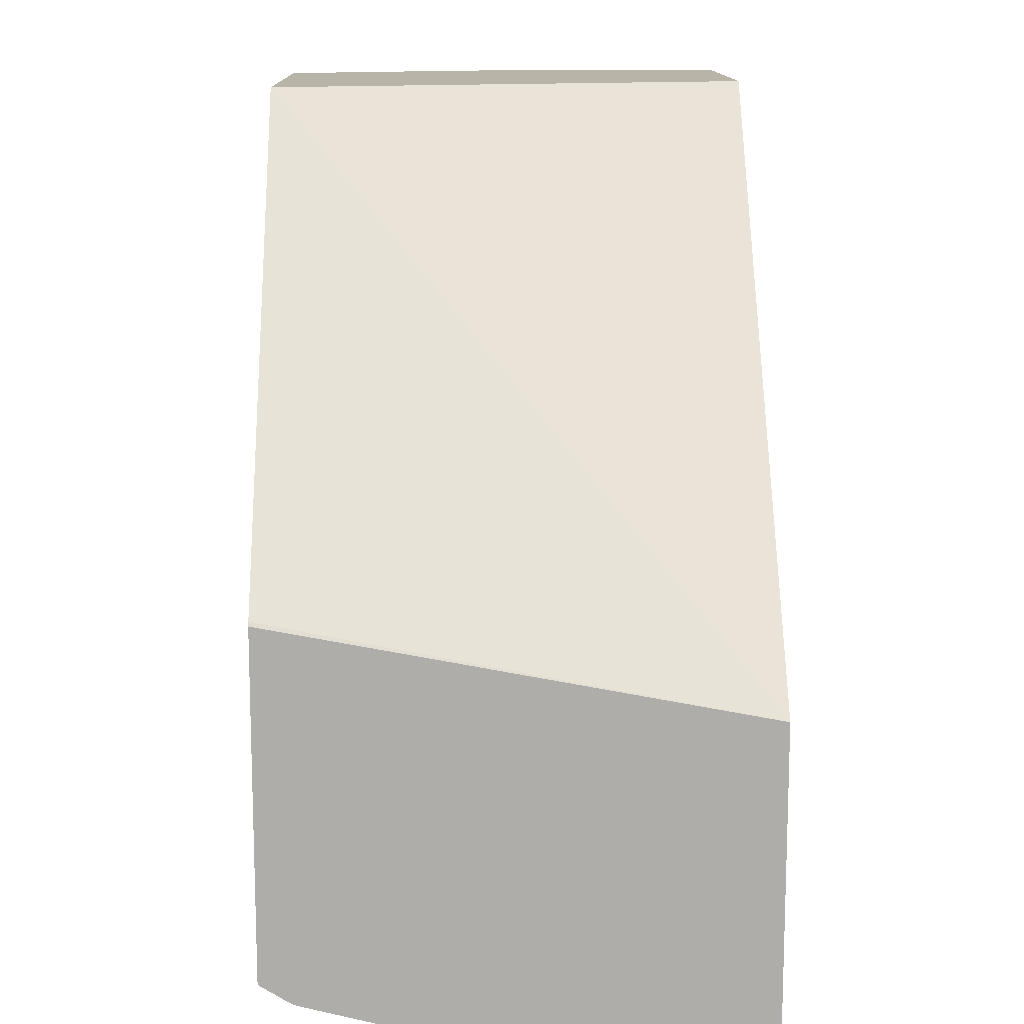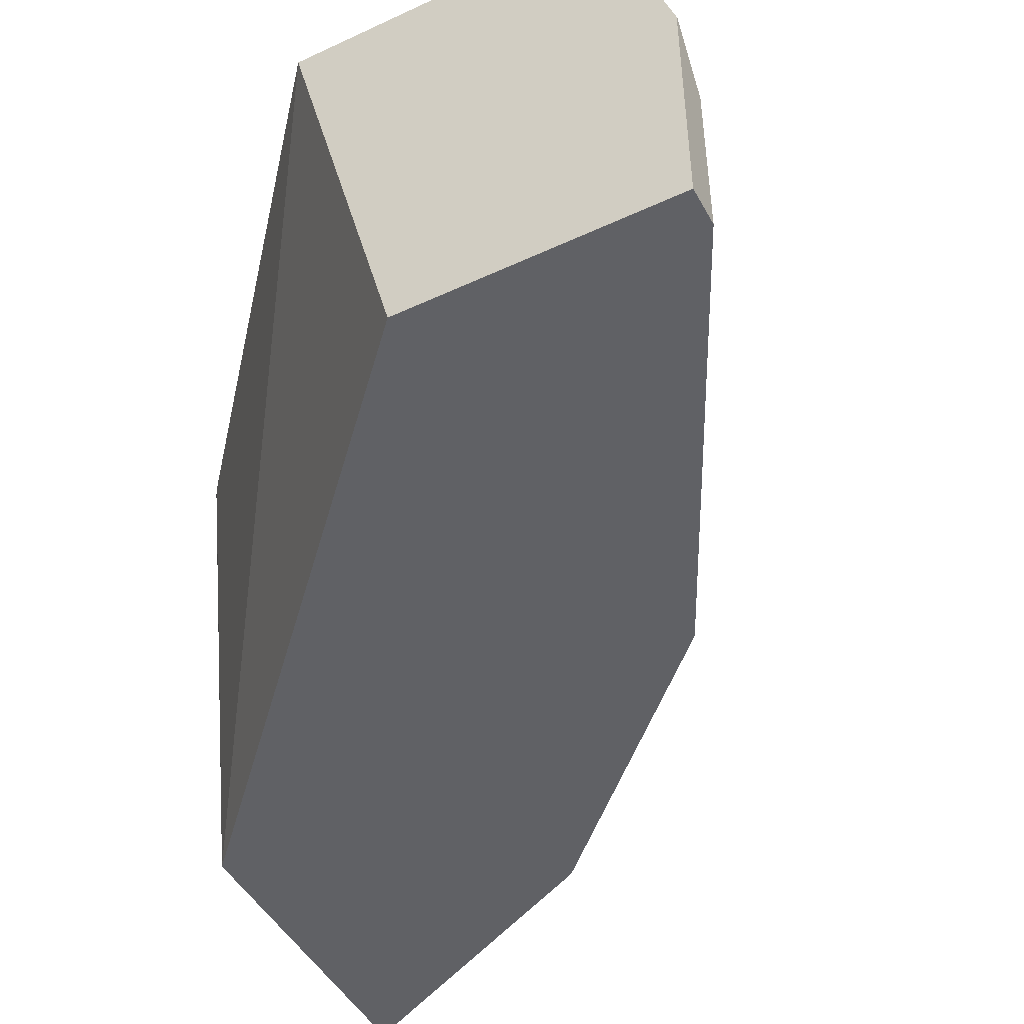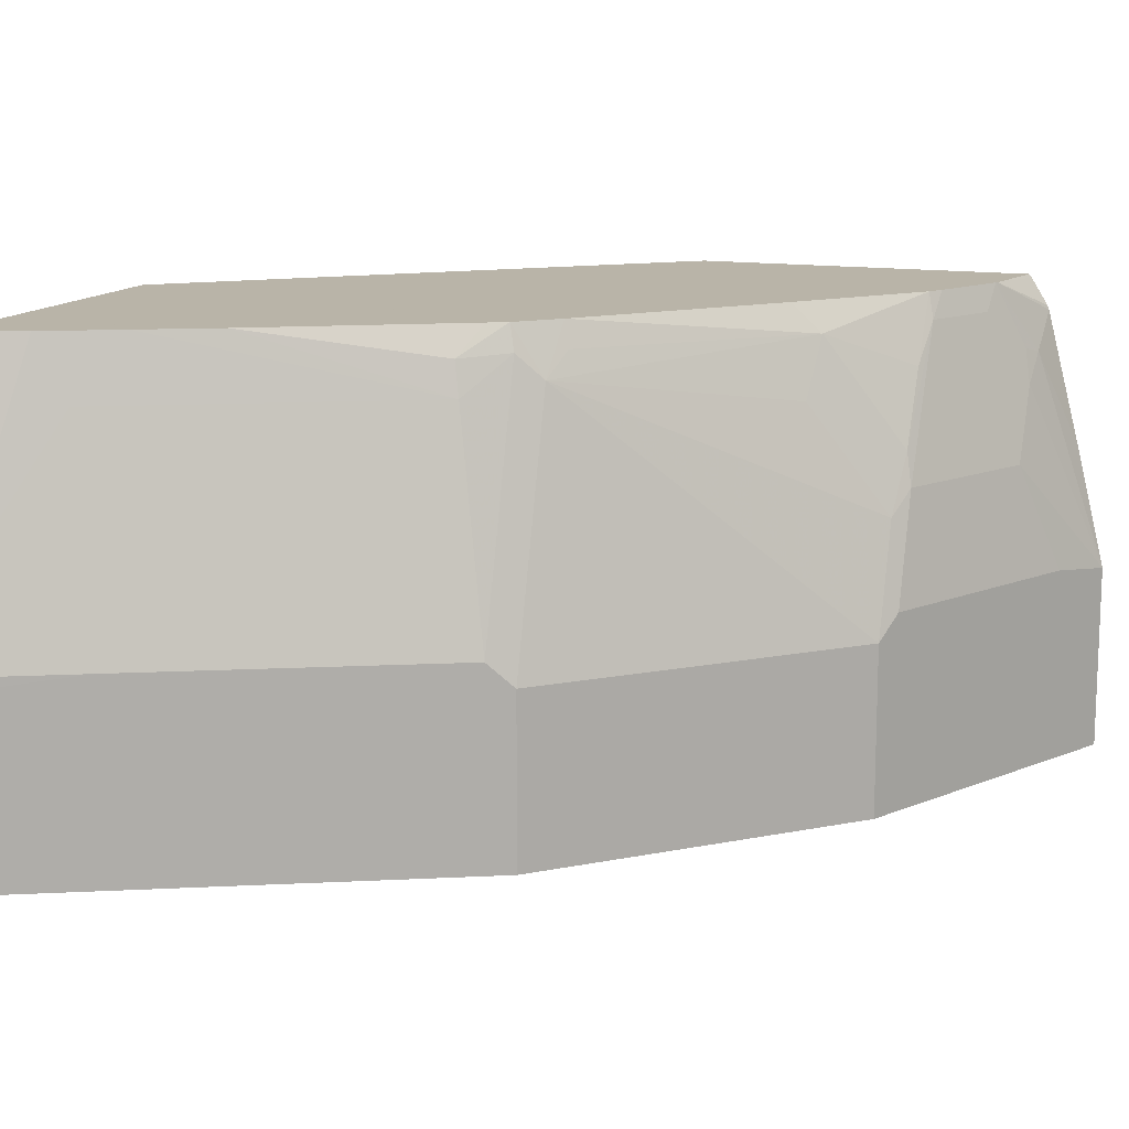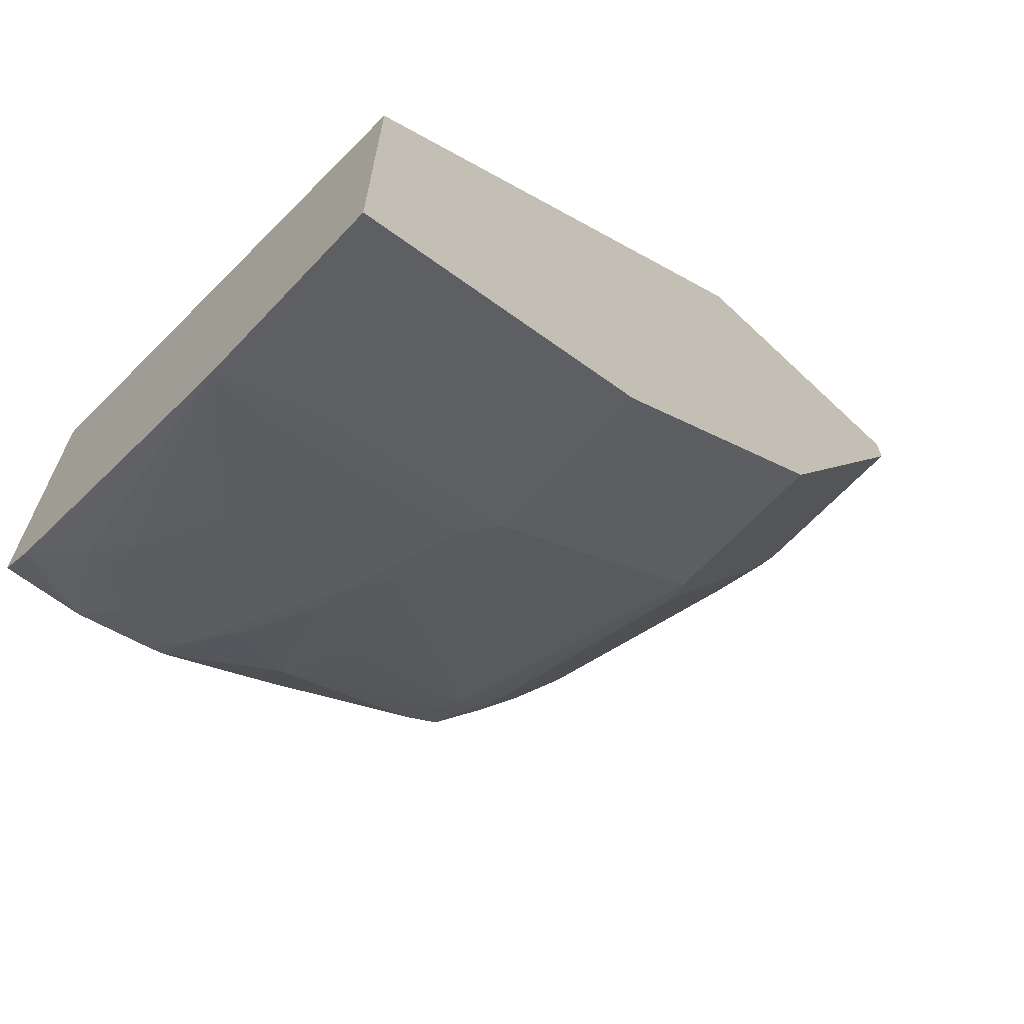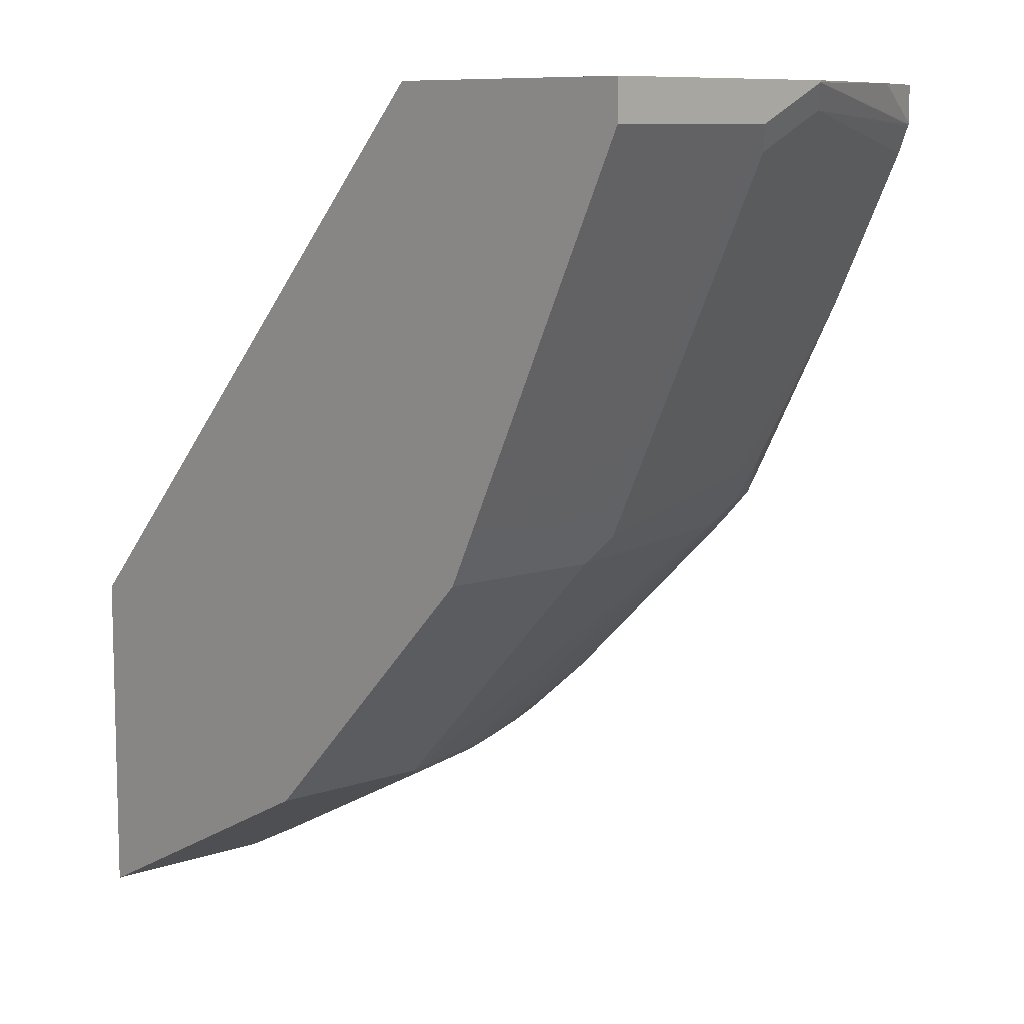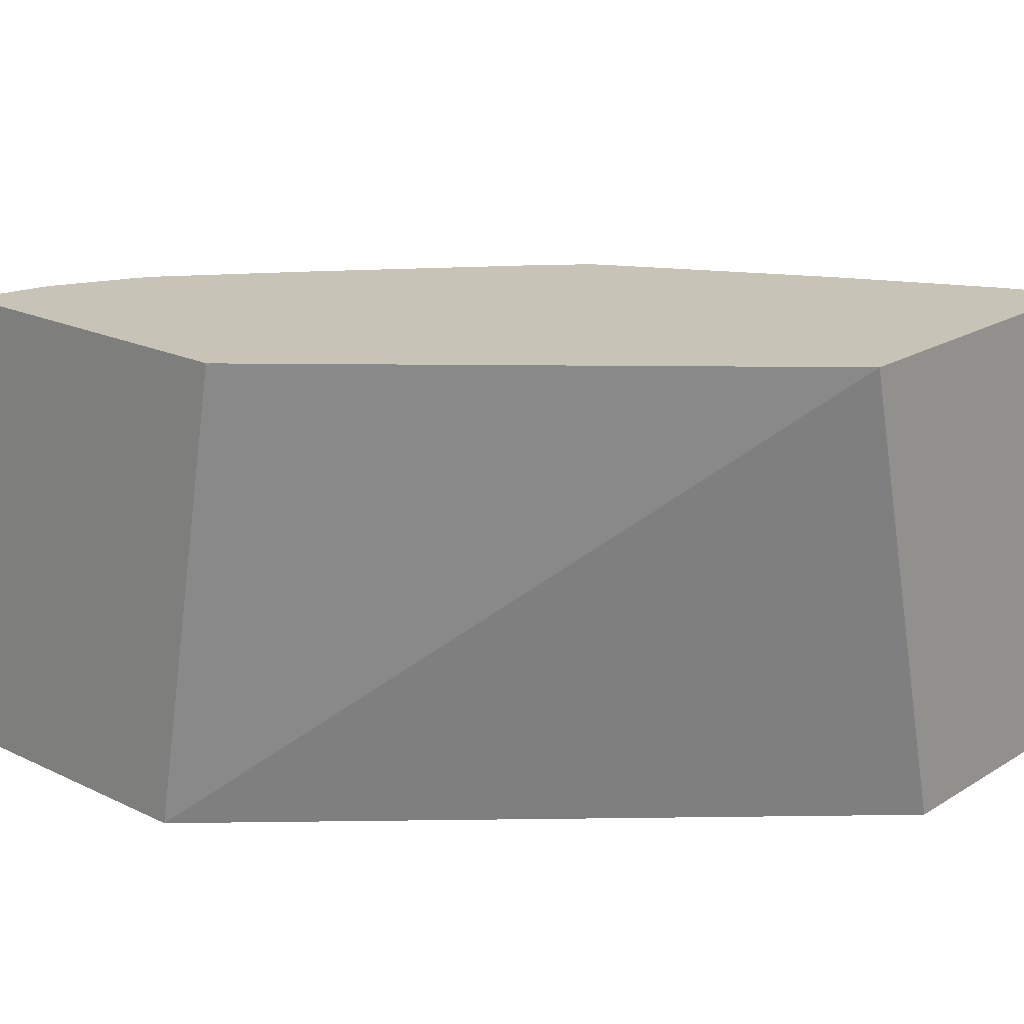
<metadata>
{"format":"obj","ext":"obj","renderer":"f3d","projection":"perspective","resolution":1024,"background":"white","views":[{"elev":13.0,"azim":88.8,"up":"+Y"},{"elev":-47.3,"azim":-152.3,"up":"+Z"},{"elev":13.1,"azim":-69.9,"up":"+Z"},{"elev":-67.2,"azim":136.6,"up":"+Y"},{"elev":9.2,"azim":-132.6,"up":"+Y"},{"elev":19.7,"azim":131.6,"up":"+Z"}]}
</metadata>
<code>
v -0.6181 0.3675 0.0009715
v -0.6181 0.3675 0.08354
v -0.6181 0.3851 0.0009715
v -0.5513 0.2339 0.0009715
v -0.5959 0.323 0.08912
v -0.6126 0.3564 0.08912
v -0.6181 0.3842 0.1169
v -0.5513 0.2339 0.08354
v -0.6181 0.3851 0.1169
v -0.4932 0.3851 0.0009715
v -0.5351 0.2014 0.0009715
v -0.5959 0.3564 0.1559
v -0.529 0.1893 0.08912
v -0.5123 0.206 0.1893
v -0.6126 0.3731 0.1225
v -0.5846 0.3675 0.2177
v -0.5847 0.3681 0.2177
v -0.5975 0.3851 0.1858
v -0.5346 0.2005 0.08354
v -0.4378 0.3851 0.2177
v -0.2658 0.1413 0.0009715
v -0.5235 0.1782 0.0009715
v -0.5235 0.1782 0.07798
v -0.5624 0.3063 0.1893
v -0.5791 0.3397 0.1893
v -0.5795 0.355 0.2177
v -0.4956 0.1893 0.206
v -0.5095 0.2088 0.2047
v -0.5461 0.2882 0.2177
v -0.5628 0.3216 0.2177
v -0.5841 0.3664 0.2177
v -0.5847 0.3851 0.2177
v -0.2669 0.1842 0.2177
v -0.2658 0.1823 0.2164
v -0.2658 -0.009108 0.0009715
v -0.44 0.09468 0.0009715
v -0.4901 0.1782 0.1949
v -0.44 0.09468 0.07798
v -0.4928 0.1921 0.2177
v -0.4976 0.2005 0.2177
v -0.2658 0.1823 0.2177
v -0.2658 -0.009108 0.08506
v -0.2663 -0.008838 0.0009715
v -0.4066 0.06127 0.0009715
v -0.4789 0.1727 0.206
v -0.4761 0.1754 0.2177
v -0.4834 0.1827 0.2177
v -0.4066 0.06127 0.07798
v -0.3898 0.06127 0.1281
v -0.4066 0.09468 0.1782
v -0.3926 0.09191 0.2047
v -0.2658 0.02951 0.2177
v -0.2952 0.005592 0.08912
v -0.3954 0.05571 0.08912
v -0.3063 0.01115 0.07798
v -0.2729 -0.005558 0.07798
v -0.2658 0.004589 0.1412
v -0.284 0.02091 0.1859
v -0.2952 0.0223 0.1726
v -0.3119 0.0223 0.1392
v -0.3332 0.02458 0.0009715
v -0.4 0.05799 0.0009715
v -0.3967 0.1046 0.2177
v -0.3787 0.05571 0.1392
v -0.3759 0.05849 0.1545
v -0.3592 0.05849 0.1879
v -0.3425 0.05849 0.2177
v -0.2671 0.02978 0.2177
v -0.2658 0.02851 0.2162
v -0.2658 0.02014 0.2022
v -0.3007 0.03727 0.2177
v -0.302 0.03777 0.2177
v -0.2924 0.02508 0.1879
v -0.3119 0.03901 0.206
v -0.3453 0.05571 0.206
v -0.3354 0.05448 0.2177
v -0.2658 0.02091 0.2041
f 37 49 50
f 37 48 49
f 37 47 39
f 37 46 47
f 37 45 46
f 37 38 48
f 37 50 51
f 42 55 56
f 42 53 54
f 42 54 48
f 42 48 55
f 42 56 43
f 42 58 59
f 36 48 38
f 42 57 58
f 37 51 45
f 36 44 48
f 21 57 42
f 33 41 34
f 21 52 69
f 42 59 60
f 21 69 77
f 21 77 70
f 21 70 57
f 21 42 35
f 22 36 38
f 22 38 23
f 23 38 37
f 24 30 26
f 24 26 25
f 27 39 28
f 27 37 39
f 28 39 40
f 28 40 29
f 35 42 43
f 42 60 53
f 65 75 66
f 43 55 61
f 58 73 59
f 59 73 74
f 59 74 75
f 59 75 64
f 59 64 60
f 64 75 65
f 66 75 67
f 67 75 76
f 68 71 69
f 69 71 77
f 70 77 71
f 72 74 73
f 72 76 75
f 72 75 74
f 21 41 52
f 58 72 73
f 58 71 72
f 58 70 71
f 57 70 58
f 44 62 48
f 45 51 46
f 46 51 63
f 48 62 61
f 48 61 55
f 48 54 64
f 48 64 49
f 43 56 55
f 49 64 65
f 50 65 51
f 51 65 66
f 51 66 67
f 51 67 63
f 52 68 69
f 53 60 64
f 53 64 54
f 49 65 50
f 21 34 41
f 15 26 31
f 20 33 21
f 2 13 5
f 3 9 18
f 3 18 32
f 3 32 20
f 3 20 10
f 4 11 8
f 5 12 6
f 5 13 14
f 5 14 12
f 6 12 15
f 6 15 7
f 7 15 16
f 7 16 17
f 7 17 18
f 7 18 9
f 2 8 13
f 8 11 19
f 2 6 7
f 1 8 2
f 21 33 34
f 1 7 9
f 1 9 3
f 1 3 10
f 1 10 21
f 1 21 35
f 1 35 43
f 1 43 61
f 1 61 62
f 1 62 44
f 1 44 36
f 1 36 22
f 1 22 11
f 1 11 4
f 1 4 8
f 2 5 6
f 8 19 13
f 1 2 7
f 11 22 23
f 16 39 47
f 16 47 46
f 16 46 63
f 16 63 67
f 16 67 76
f 16 76 72
f 16 72 71
f 16 71 68
f 16 68 52
f 16 52 41
f 16 41 33
f 16 33 20
f 16 20 32
f 16 32 17
f 10 20 21
f 16 40 39
f 16 29 40
f 17 32 18
f 16 26 30
f 16 30 29
f 12 14 24
f 12 24 25
f 12 25 26
f 12 26 15
f 13 23 37
f 13 37 27
f 13 19 23
f 14 27 28
f 14 28 29
f 14 29 30
f 14 30 24
f 15 31 16
f 11 23 19
f 16 31 26
f 13 27 14

</code>
